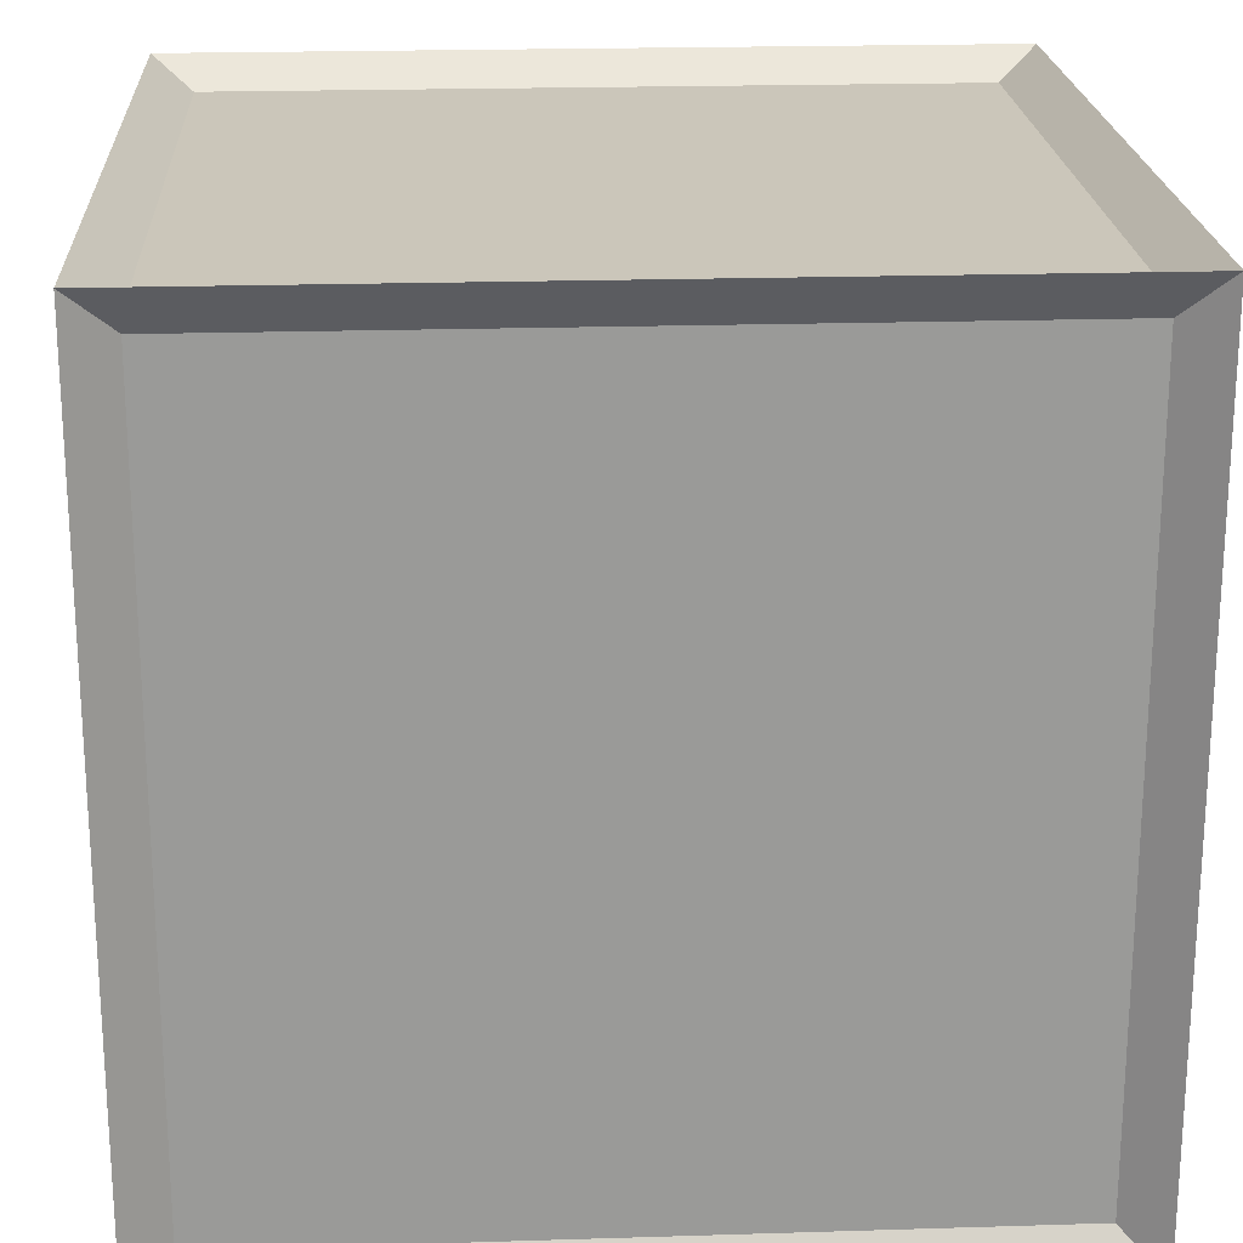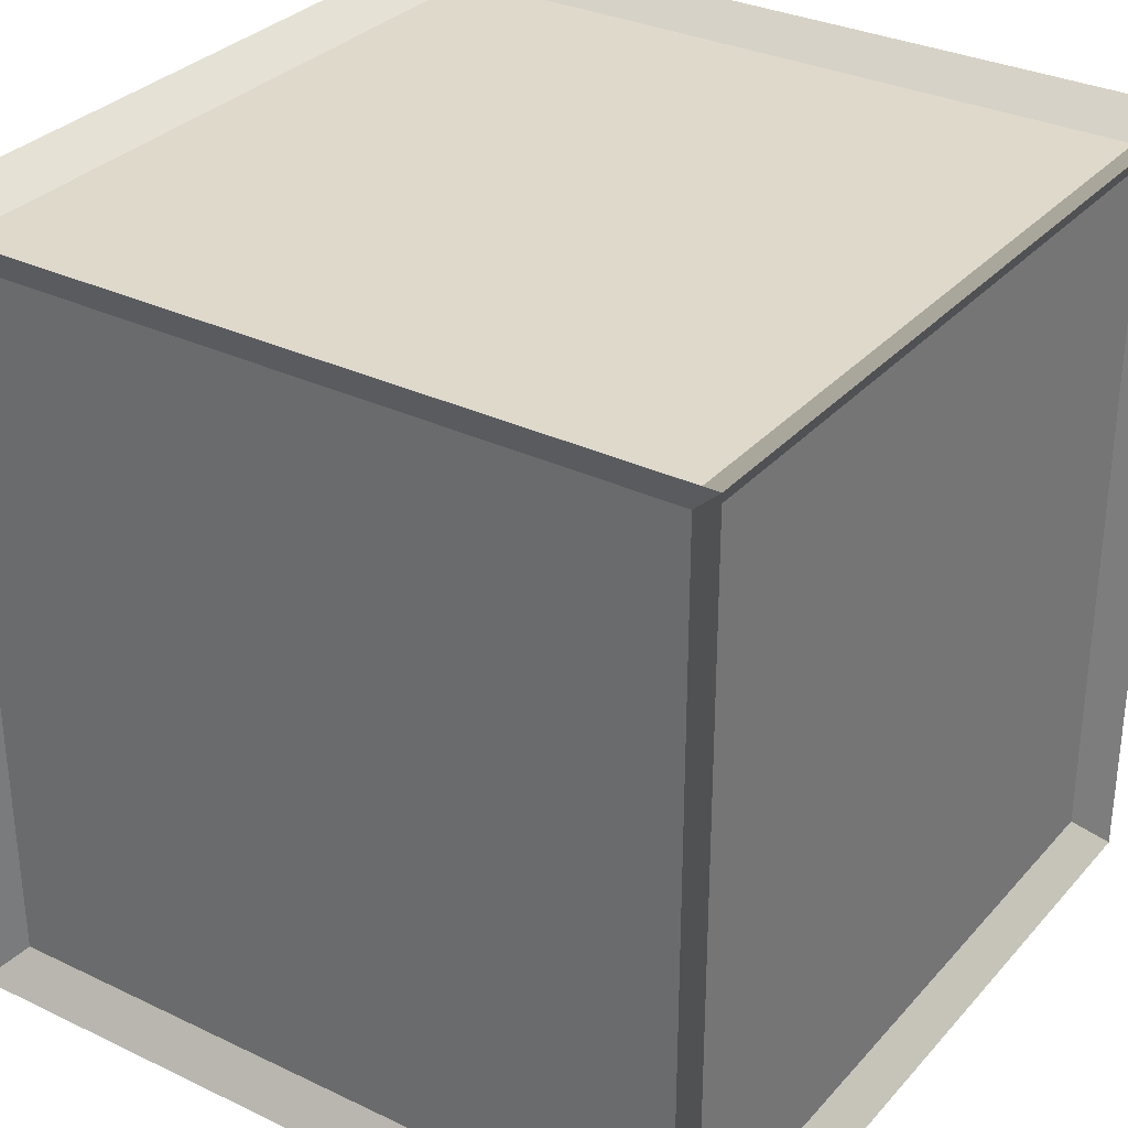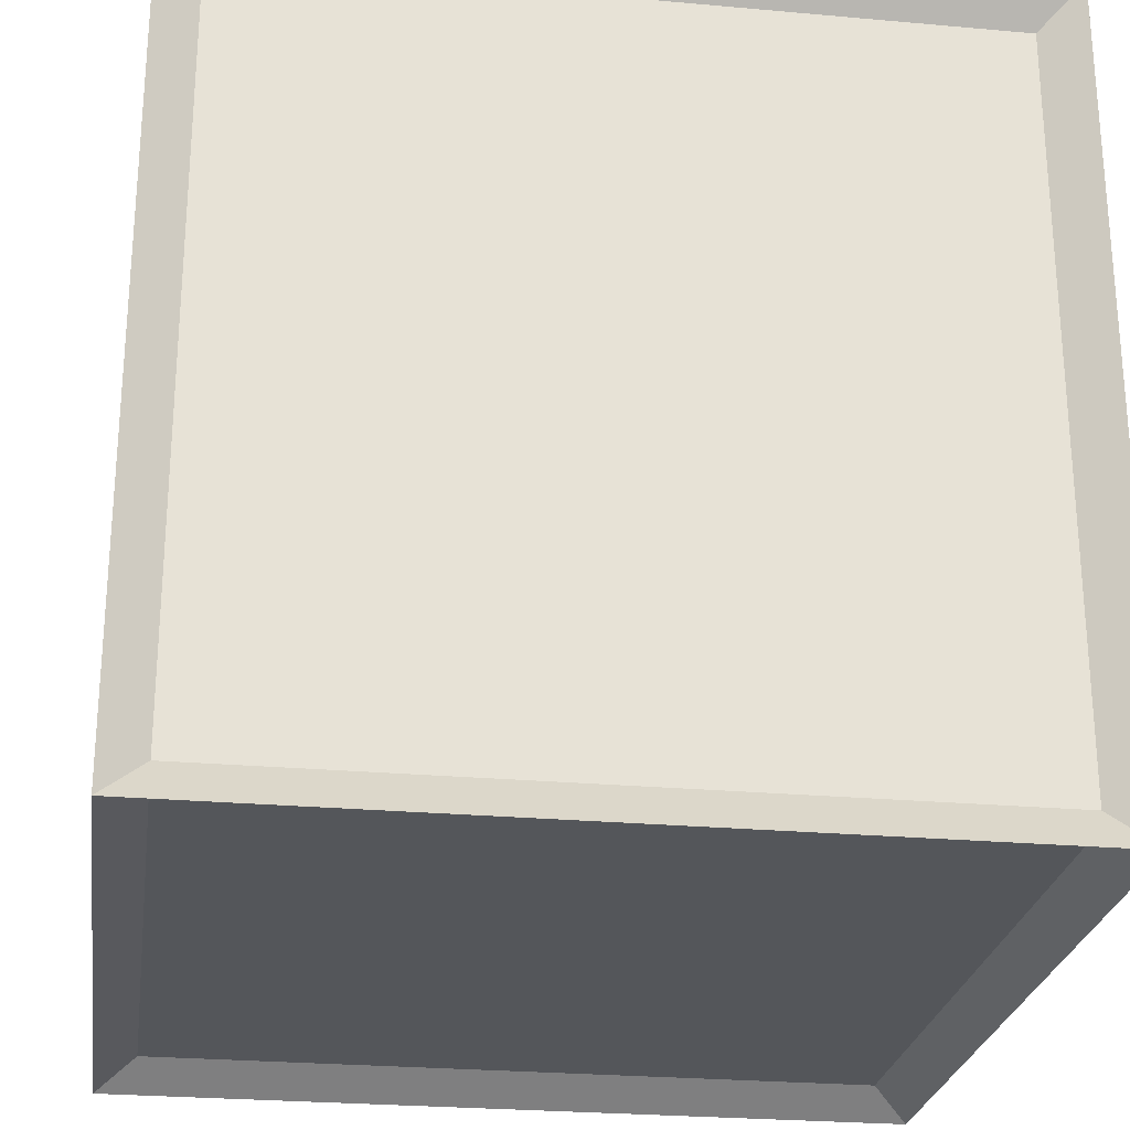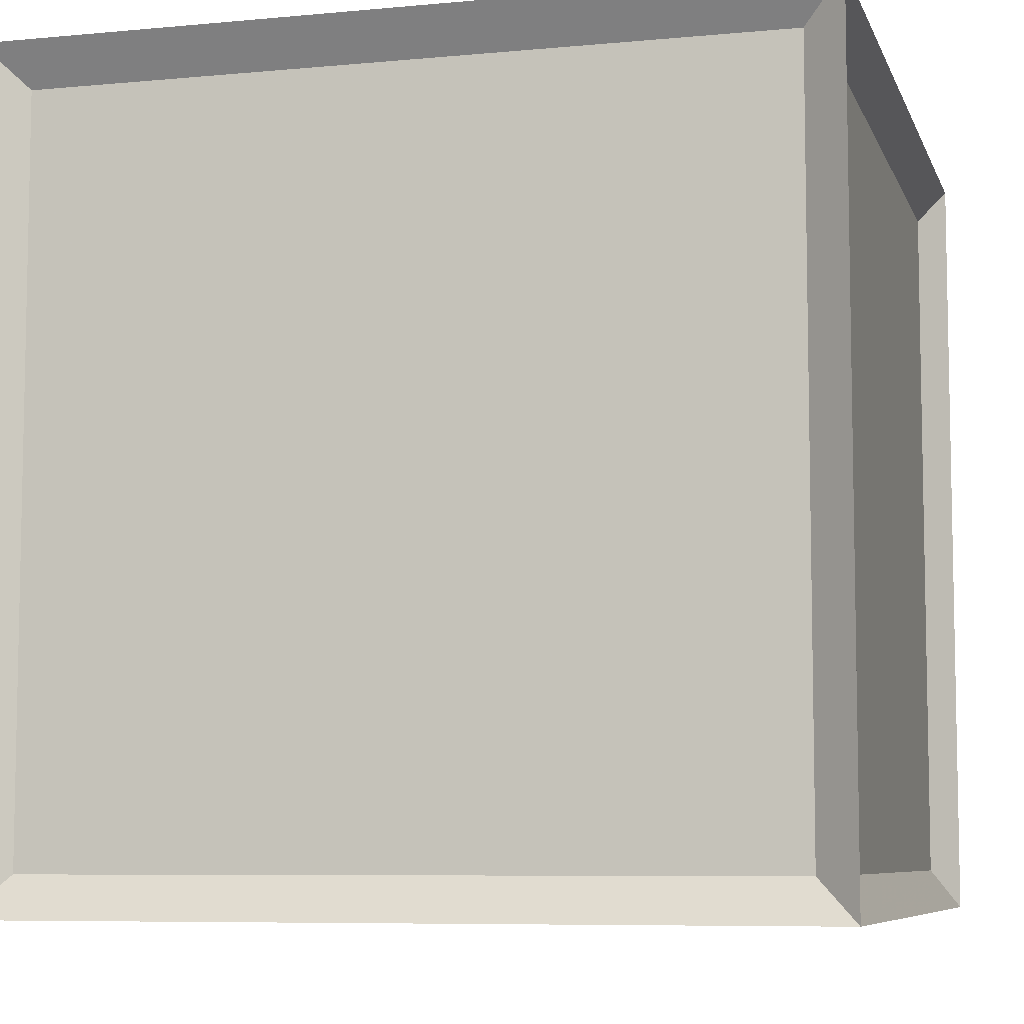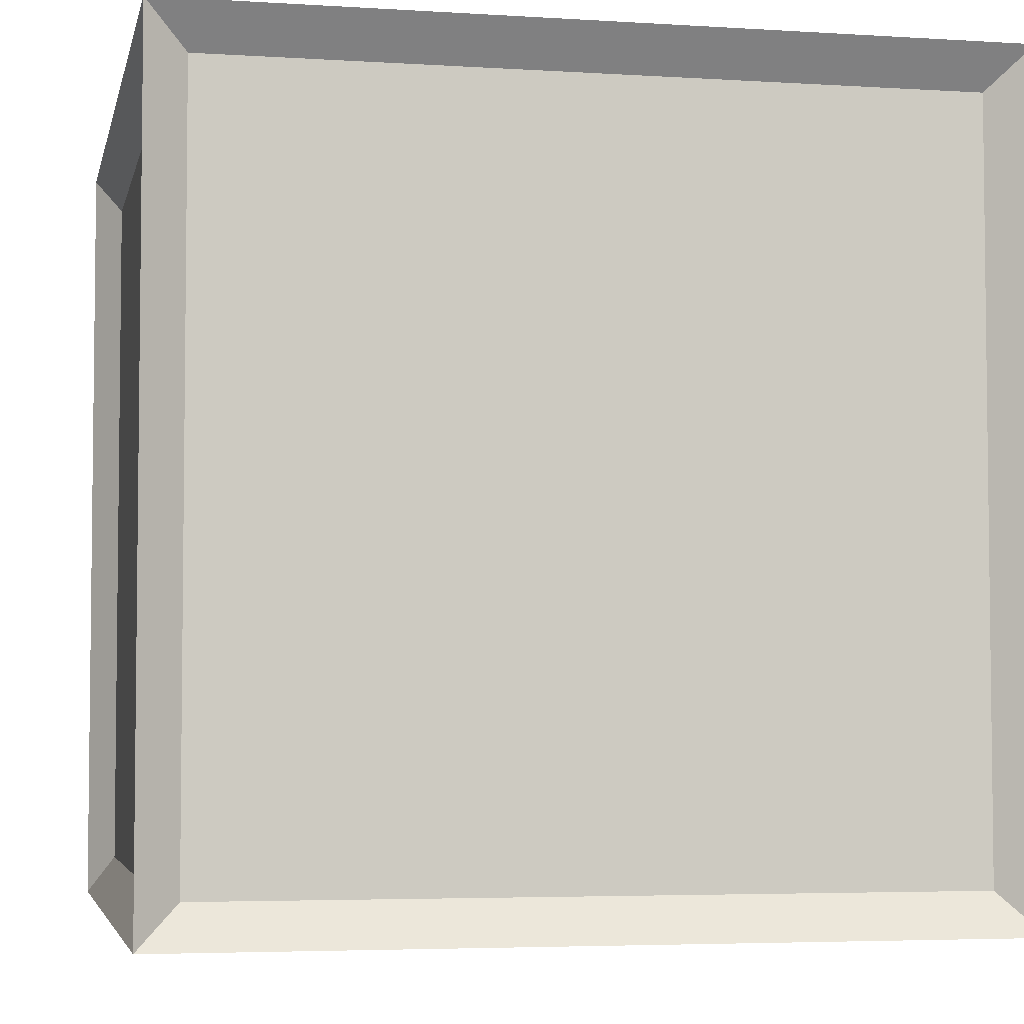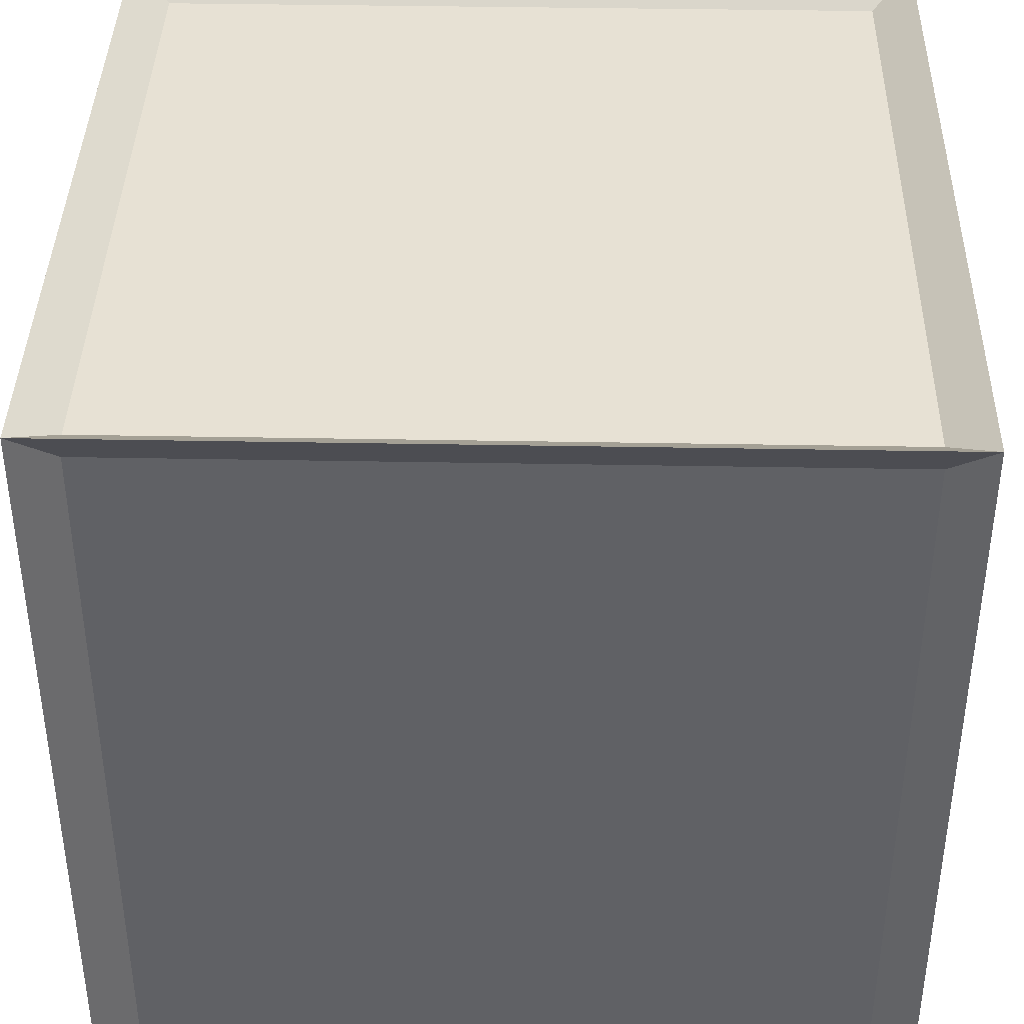
<metadata>
{"format":"obj","ext":"obj","renderer":"f3d","projection":"perspective","resolution":1024,"background":"white","views":[{"elev":21.1,"azim":86.8,"up":"+Z"},{"elev":31.7,"azim":124.0,"up":"+Z"},{"elev":-25.6,"azim":-8.2,"up":"+Y"},{"elev":-7.3,"azim":105.2,"up":"+Z"},{"elev":-4.4,"azim":-101.7,"up":"+Y"},{"elev":39.6,"azim":91.3,"up":"+Y"}]}
</metadata>
<code>
o Cube.001_Cube.002
v -74 -74 74
v -74 -74 -74
v 74 -74 -74
v 74 -74 74
v -74 74 74
v -74 74 -74
v 74 74 -74
v 74 74 74
v -66.6 69 66.6
v -66.6 69 -66.6
v 66.6 69 -66.6
v 66.6 69 66.6
v -69 -66.6 66.6
v -69 66.6 66.6
v -69 66.6 -66.6
v -69 -66.6 -66.6
v -66.6 -66.6 69
v -66.6 66.6 69
v 66.6 66.6 69
v 66.6 -66.6 69
v 69 66.6 -66.6
v 69 -66.6 -66.6
v 69 66.6 66.6
v 69 -66.6 66.6
v -66.6 66.6 -69
v -66.6 -66.6 -69
v 66.6 66.6 -69
v 66.6 -66.6 -69
v -66.6 -69 -66.6
v -66.6 -69 66.6
v 66.6 -69 -66.6
v 66.6 -69 66.6
f 14 15 16 13
f 25 27 28 26
f 21 23 24 22
f 19 18 17 20
f 30 29 31 32
f 12 11 10 9
f 9 10 6 5
f 10 11 7 6
f 11 12 8 7
f 12 9 5 8
f 14 13 1 5
f 15 14 5 6
f 16 15 6 2
f 13 16 2 1
f 17 18 5 1
f 19 20 4 8
f 18 19 8 5
f 20 17 1 4
f 21 22 3 7
f 23 21 7 8
f 24 23 8 4
f 22 24 4 3
f 25 26 2 6
f 27 25 6 7
f 28 27 7 3
f 26 28 3 2
f 29 30 1 2
f 31 29 2 3
f 32 31 3 4
f 30 32 4 1

</code>
